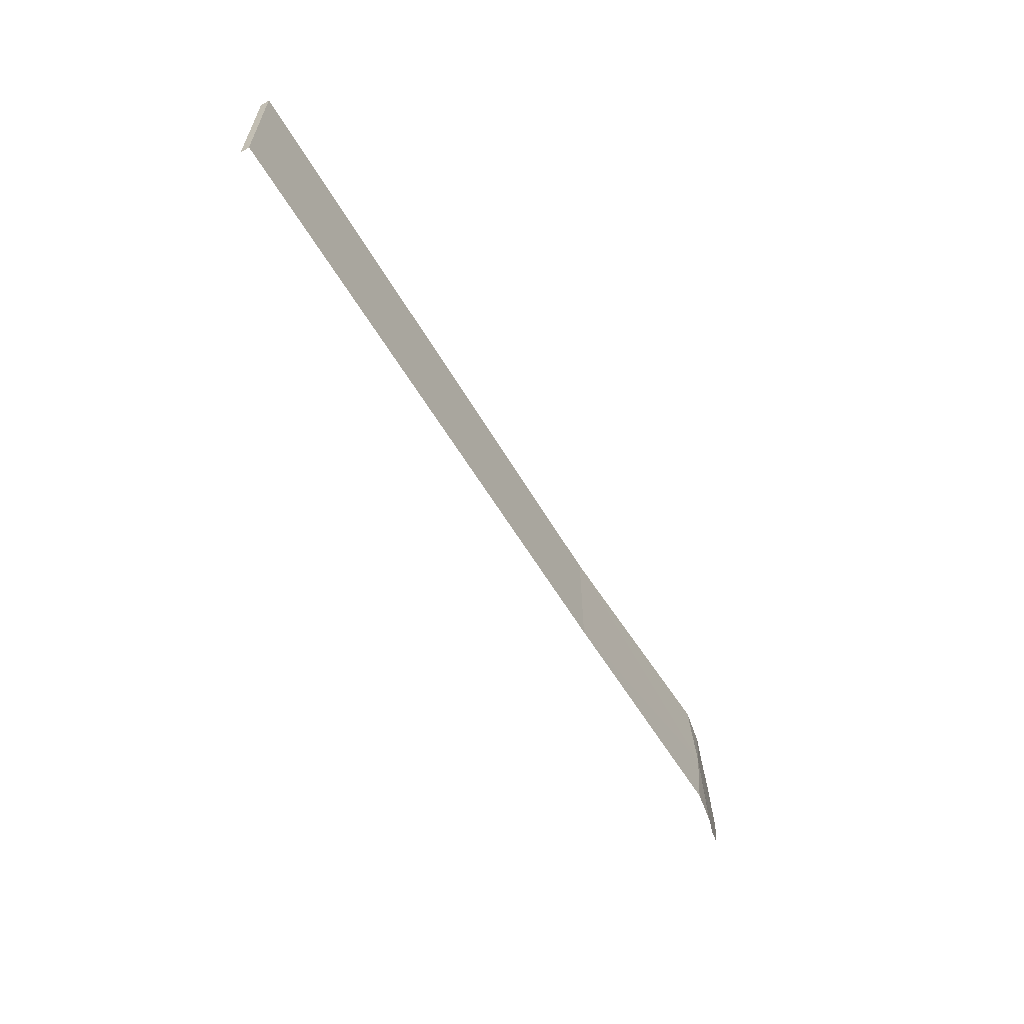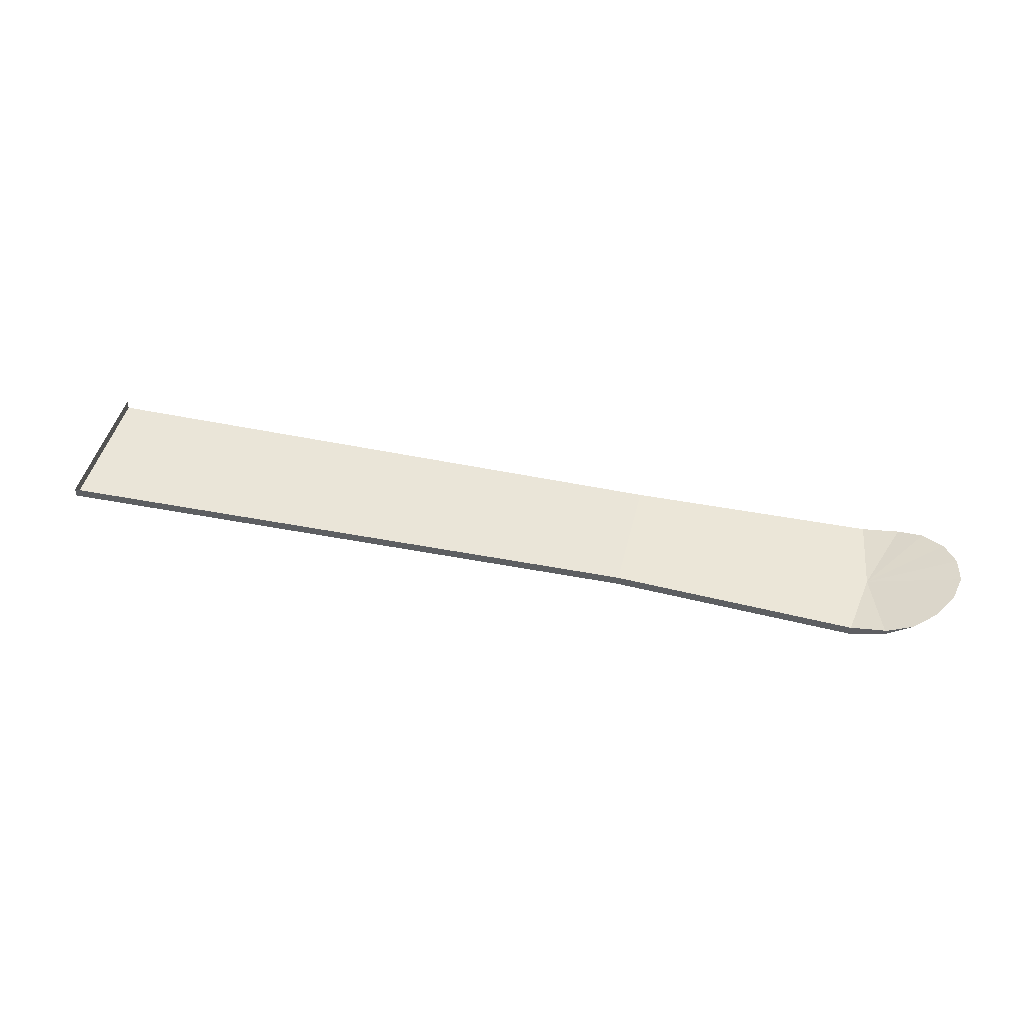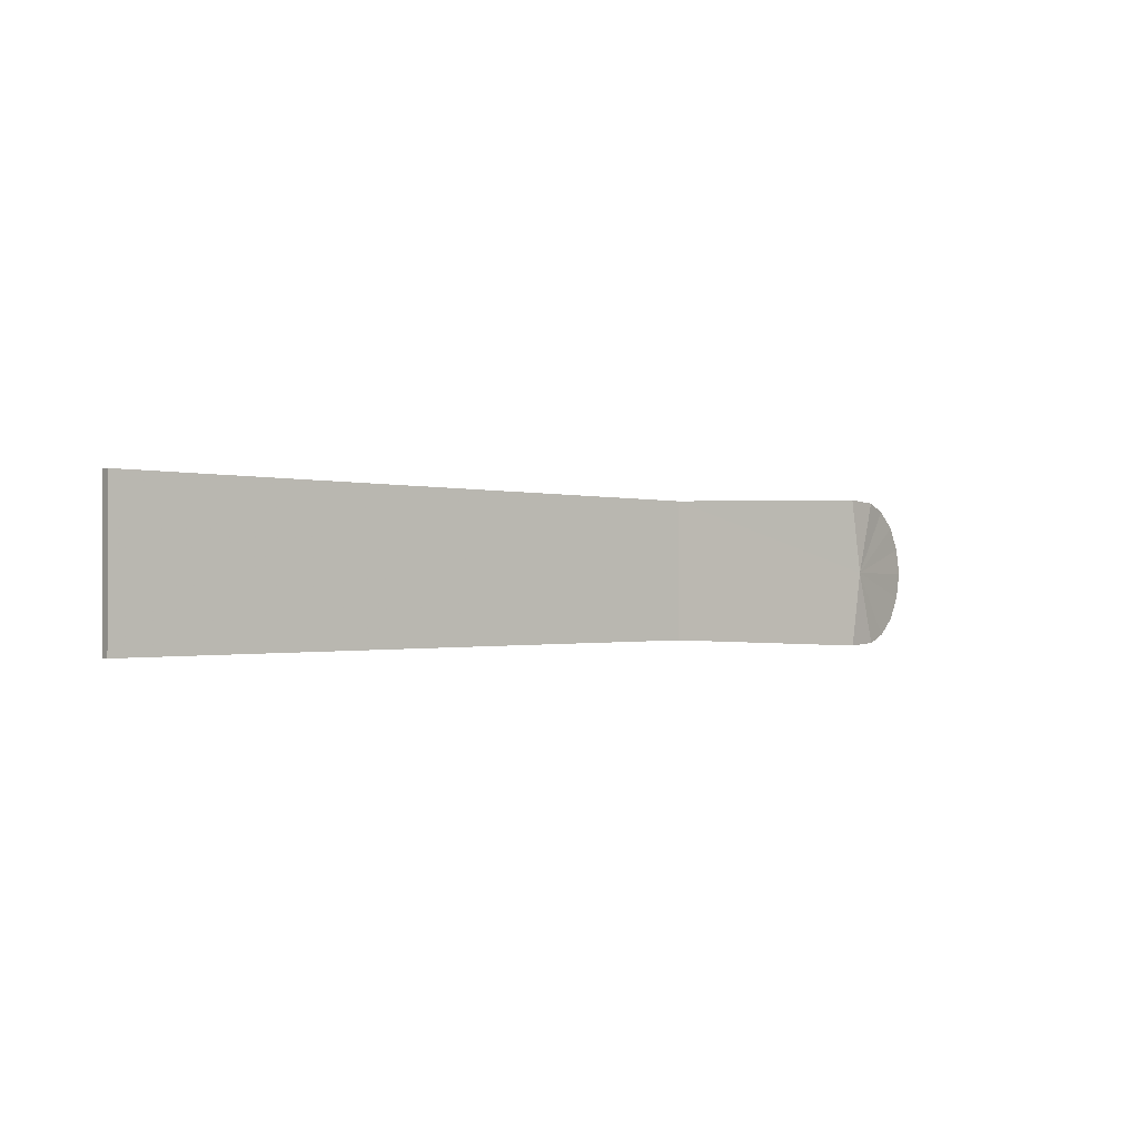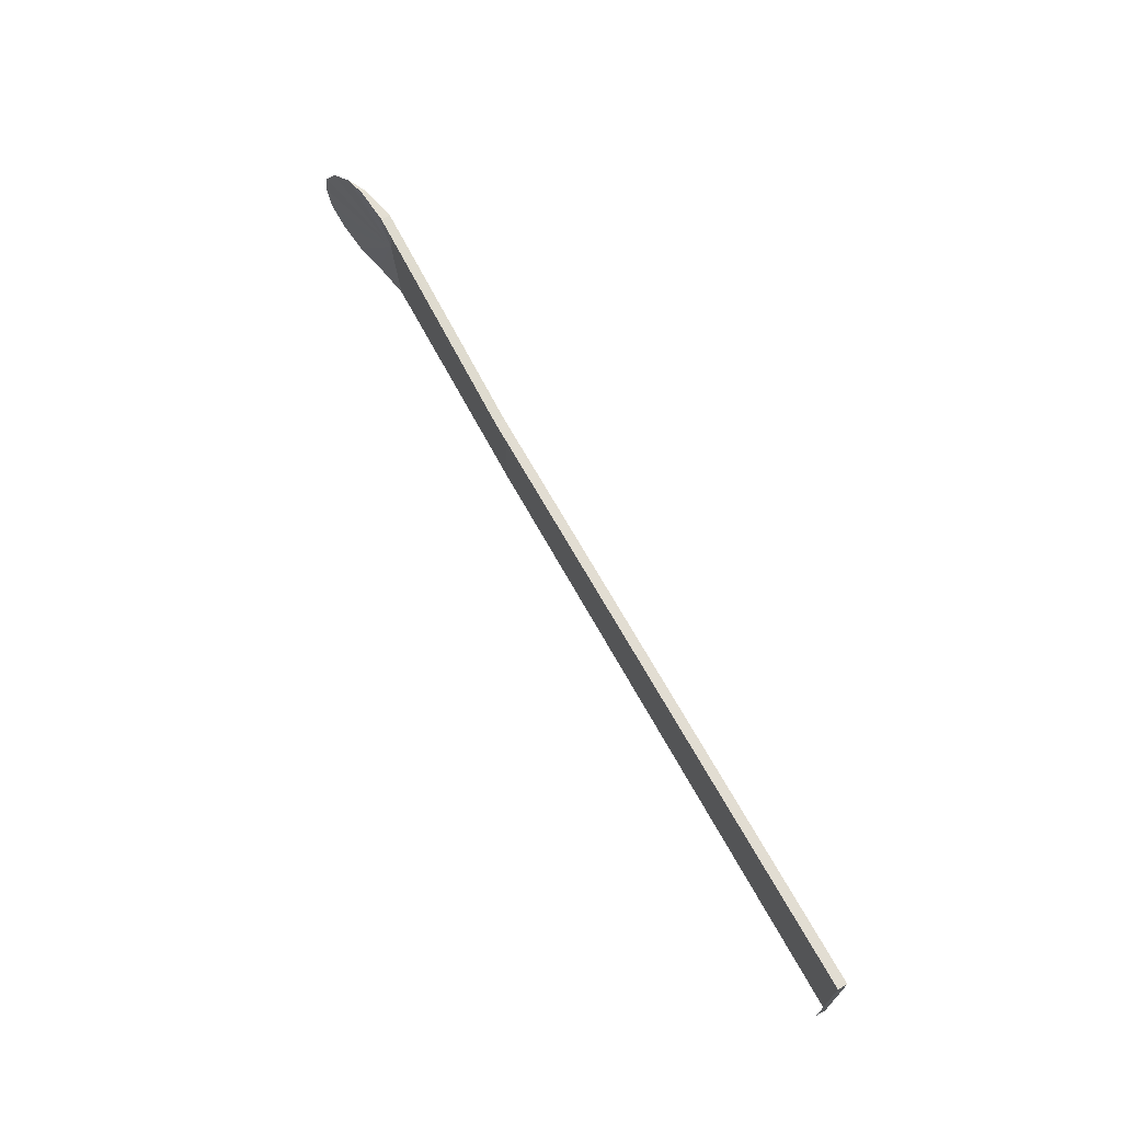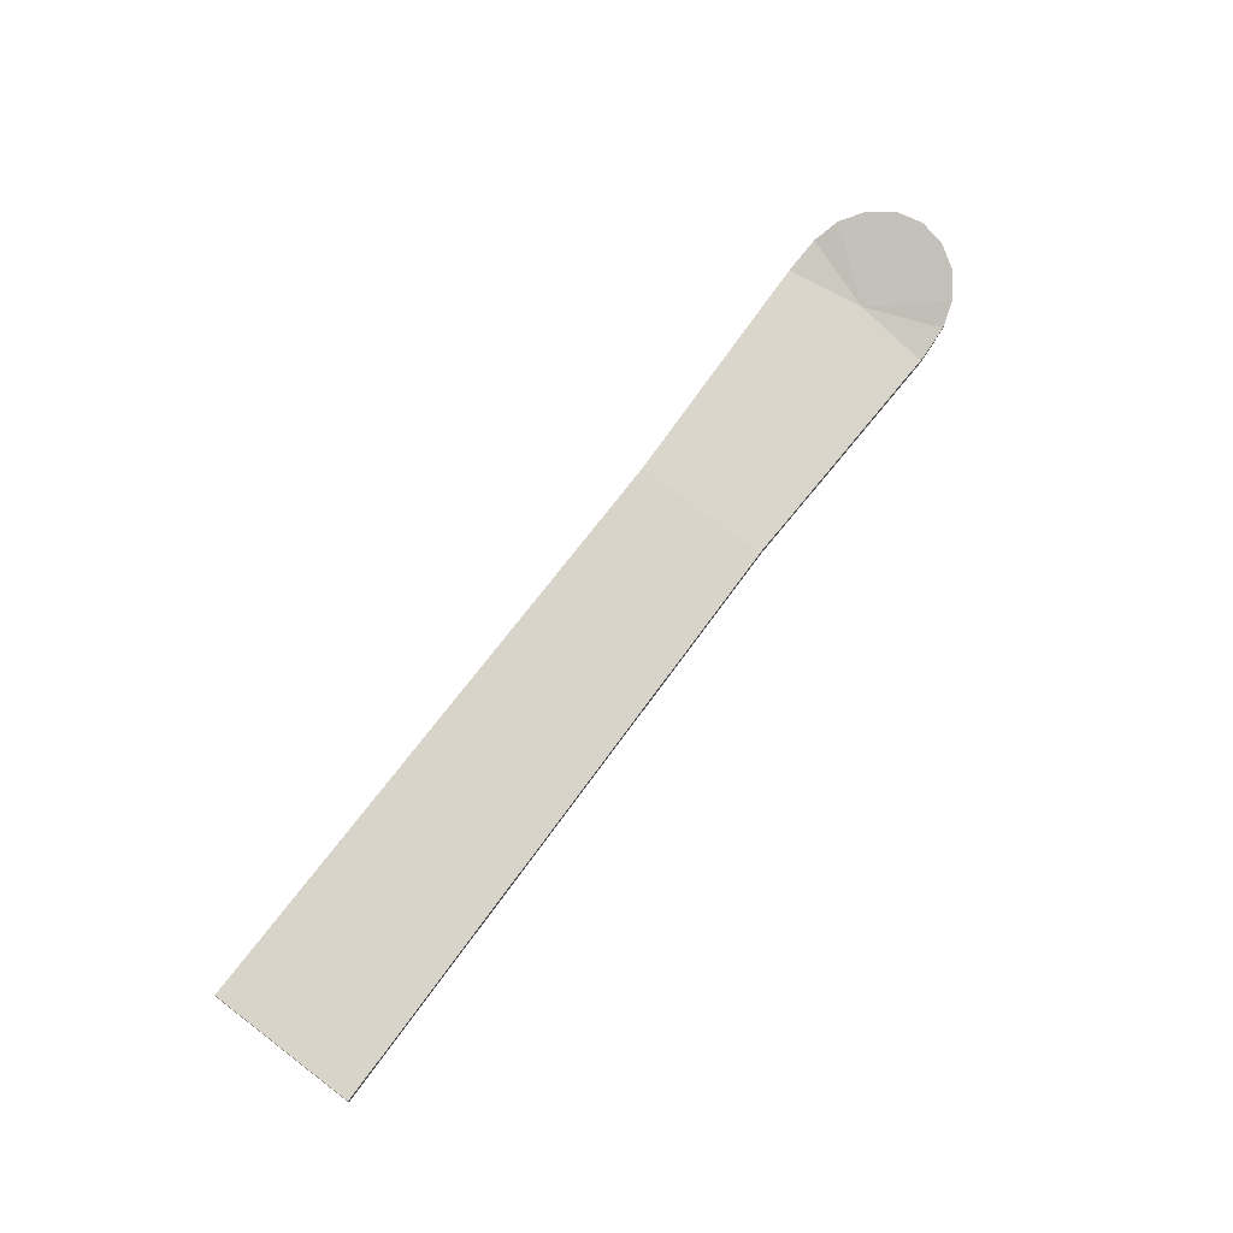
<metadata>
{"format":"obj","ext":"obj","renderer":"f3d","projection":"perspective","resolution":1024,"background":"white","views":[{"elev":-61.1,"azim":121.2,"up":"+Y"},{"elev":45.3,"azim":-166.5,"up":"+Z"},{"elev":-0.9,"azim":140.9,"up":"+Y"},{"elev":68.7,"azim":61.2,"up":"+Y"},{"elev":75.0,"azim":127.1,"up":"+Z"}]}
</metadata>
<code>
v -119.4 18.04 2.777
v -112.5 20.29 1.771
v -112.5 20.29 0.5014
v -102.5 20.89 1.07
v -102.5 20.89 -1.469
v -102.5 20.89 1.07
v -36.02 18.53 -0.3099
v -36.02 18.53 2.229
v 5.28 18.99 1.982
v 129.2 20.36 1.241
v 129.2 -20.34 1.241
v 129.2 20.36 -1.298
v 129.2 -20.34 -1.298
v -36.02 18.53 -0.3099
v 5.28 18.99 1.982
v 5.28 18.99 -0.557
v 46.58 19.44 1.735
v 46.58 19.44 -0.804
v 87.88 19.9 1.488
v 87.88 19.9 -1.051
v 129.2 20.36 1.241
v 129.2 20.36 -1.298
v 129.2 20.36 -1.298
v 129.2 -20.34 -1.298
v 87.88 19.9 -1.051
v 87.88 -19.89 -1.051
v 46.58 19.44 -0.804
v 46.58 -19.43 -0.804
v 5.28 18.99 -0.557
v 5.28 -18.97 -0.557
v -36.02 18.53 -0.3099
v -36.02 -18.51 -0.3099
v -105.6 3.725e-08 -1.469
v -102.5 -20.89 -1.469
v -112.5 -20.29 0.5014
v -36.02 18.53 -0.3099
v -105.6 3.725e-08 -1.469
v -102.5 20.89 -1.469
v -105.6 3.725e-08 -1.469
v -112.5 20.29 0.5014
v -105.6 3.725e-08 -1.469
v -119.4 18.04 2.777
v -105.6 3.725e-08 -1.469
v -125.4 13.47 4.5
v -105.6 3.725e-08 -1.469
v -129.3 7.132 5.717
v -105.6 3.725e-08 -1.469
v -130.8 -6.175e-06 6.011
v -105.6 3.725e-08 -1.469
v -129.3 -7.133 5.717
v -105.6 3.725e-08 -1.469
v -125.4 -13.47 4.5
v -105.6 3.725e-08 -1.469
v -119.4 -18.04 2.777
v -112.5 -20.29 0.5014
f 3 2 1
f 4 3 2
f 5 4 3
f 6 5 4
f 7 6 5
f 8 7 6
f 9 8 7
f 12 11 10
f 13 12 11
f 16 15 14
f 17 16 15
f 18 17 16
f 19 18 17
f 20 19 18
f 21 20 19
f 22 21 20
f 25 24 23
f 26 25 24
f 27 26 25
f 28 27 26
f 29 28 27
f 30 29 28
f 31 30 29
f 32 31 30
f 33 32 31
f 34 33 32
f 35 34 33
f 38 37 36
f 39 38 37
f 40 39 38
f 41 40 39
f 42 41 40
f 43 42 41
f 44 43 42
f 45 44 43
f 46 45 44
f 47 46 45
f 48 47 46
f 49 48 47
f 50 49 48
f 51 50 49
f 52 51 50
f 53 52 51
f 54 53 52
f 55 54 53

</code>
